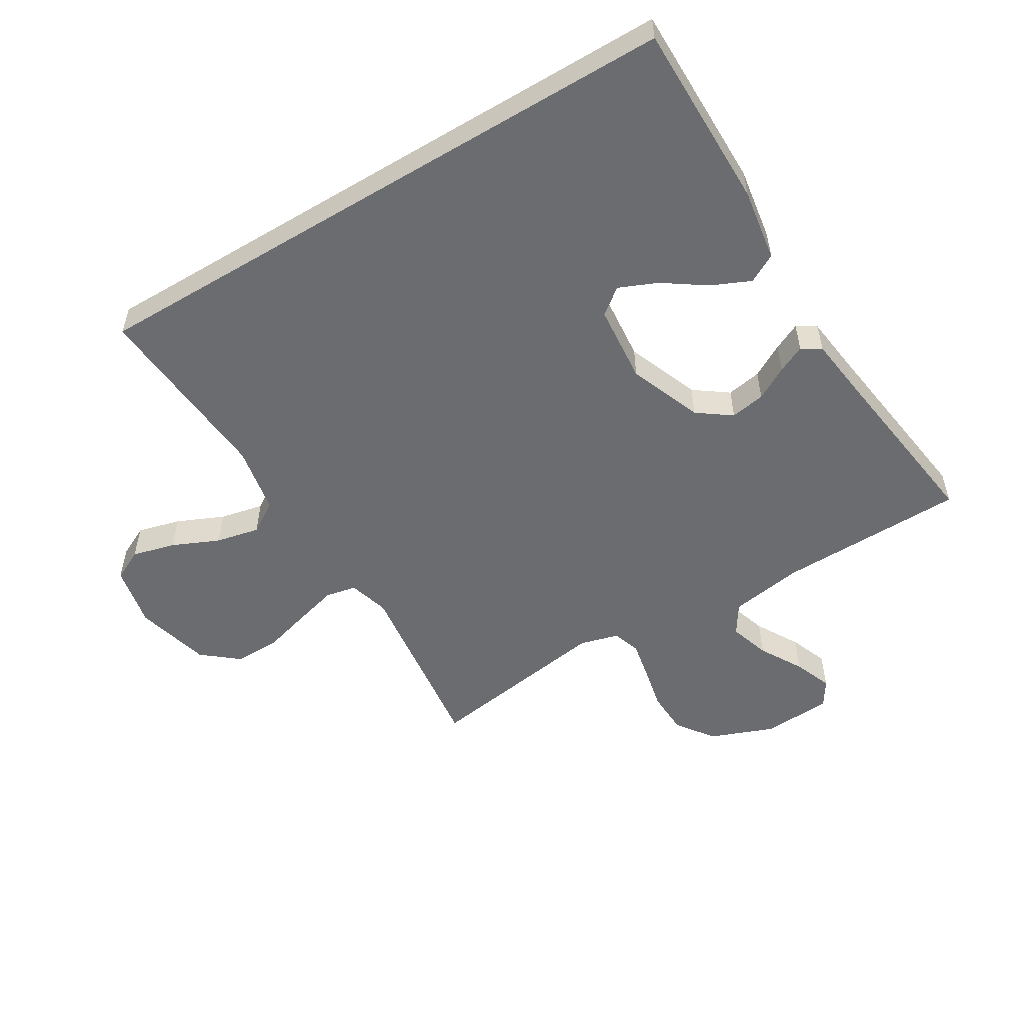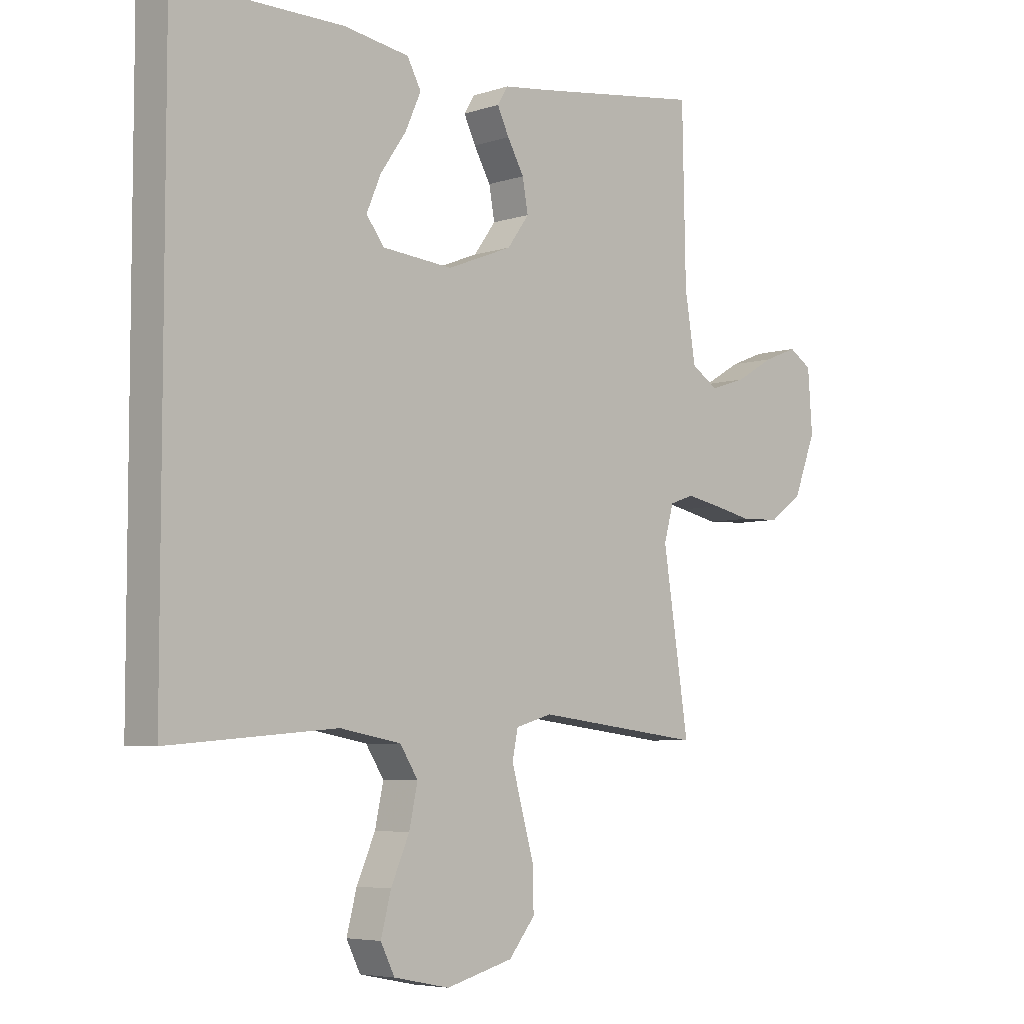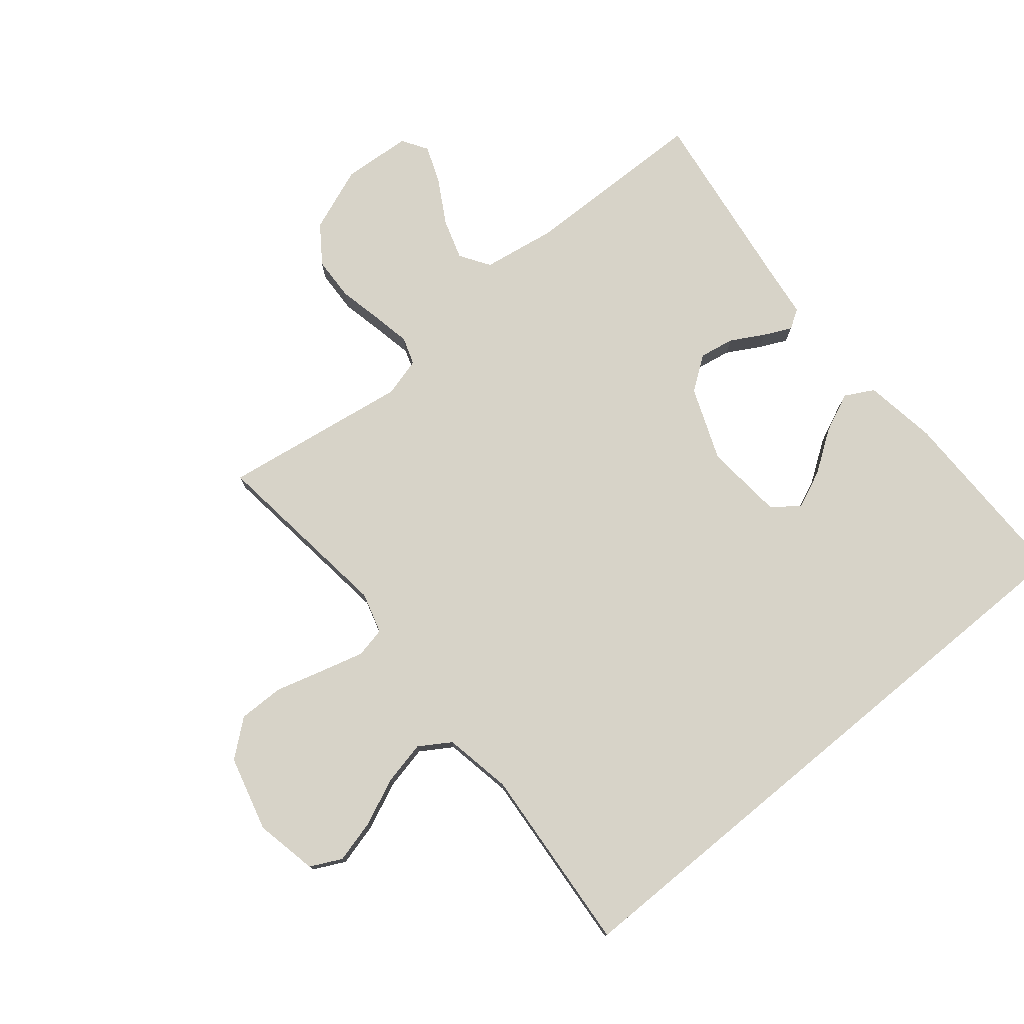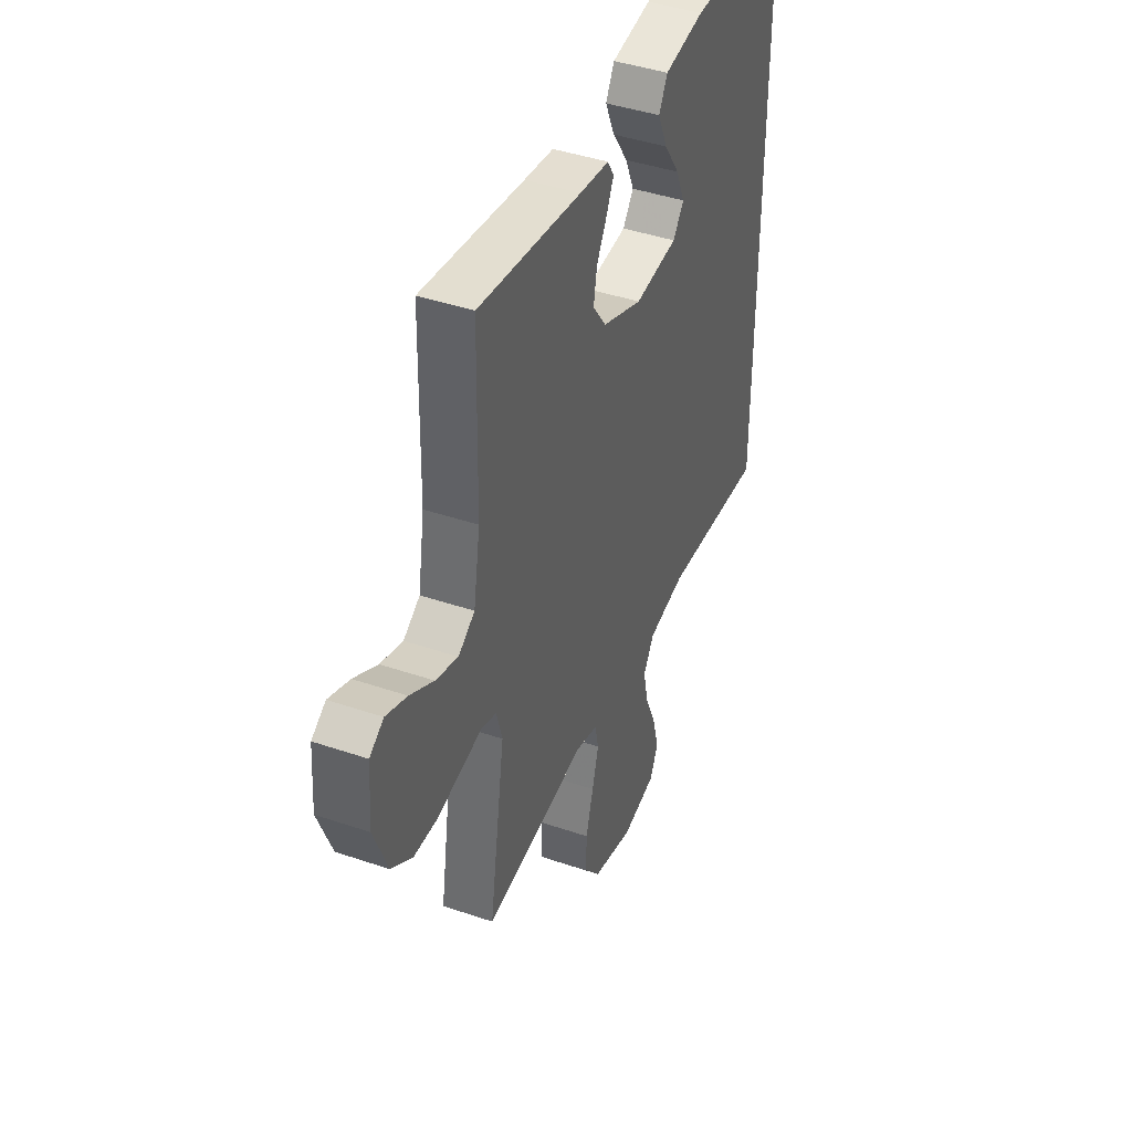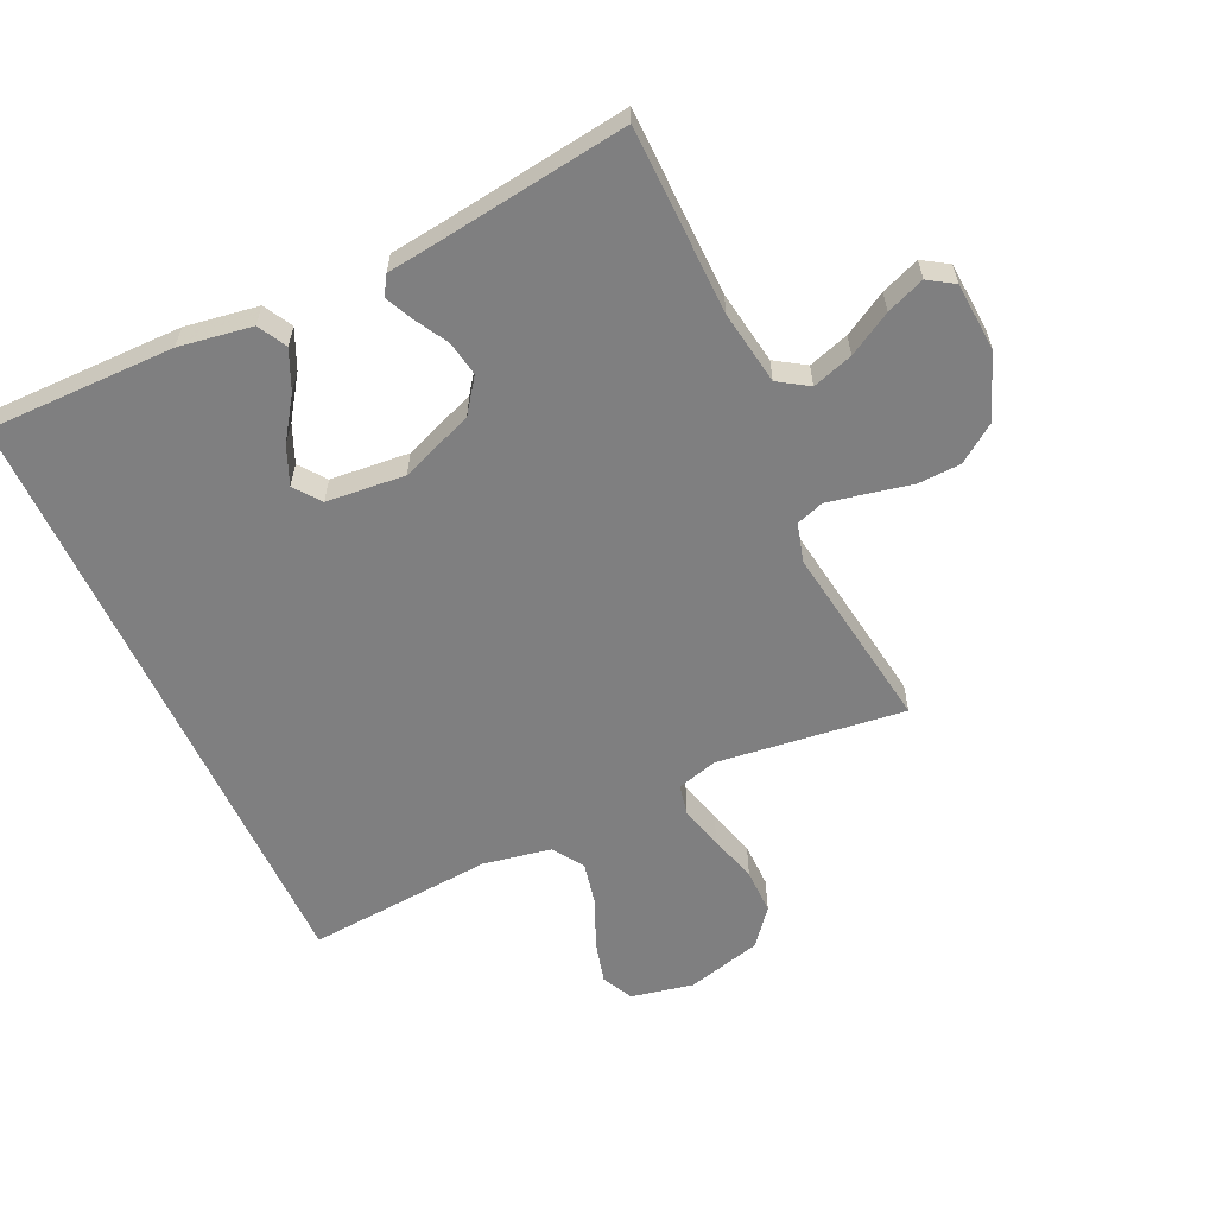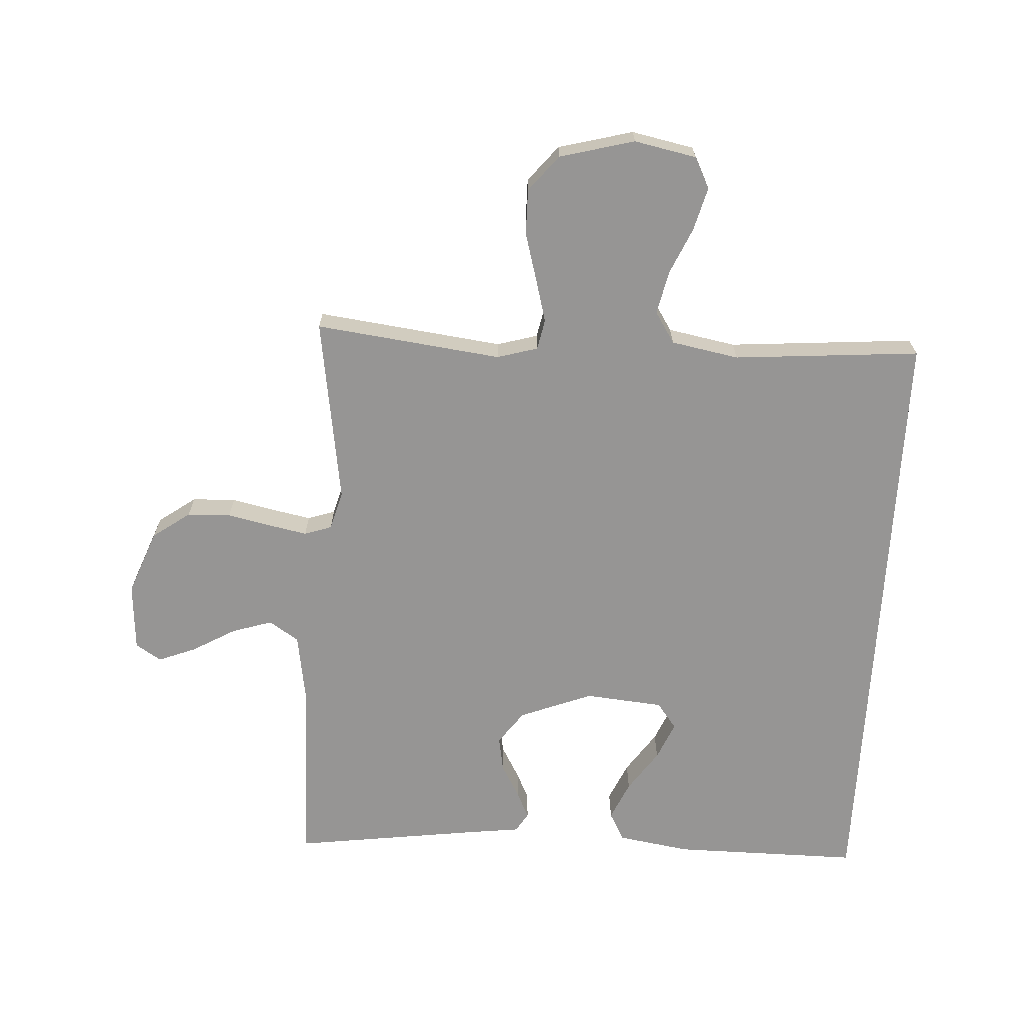
<metadata>
{"format":"obj","ext":"obj","renderer":"f3d","projection":"perspective","resolution":1024,"background":"white","views":[{"elev":-53.7,"azim":-59.0,"up":"+Y"},{"elev":-5.6,"azim":-44.9,"up":"+Z"},{"elev":76.6,"azim":-129.6,"up":"+Y"},{"elev":42.5,"azim":112.2,"up":"+Z"},{"elev":-59.8,"azim":24.7,"up":"+Y"},{"elev":-67.5,"azim":176.6,"up":"+Y"}]}
</metadata>
<code>
v 0.5 0.07 0.5
v 0.506 0.07 0.2
v 0.525 0.07 0.082
v 0.573 0.07 0.051
v 0.638 0.07 0.072
v 0.707 0.07 0.112
v 0.768 0.07 0.136
v 0.809 0.07 0.11
v 0.817 0.07 0
v 0.777 0.07 -0.104
v 0.717 0.07 -0.147
v 0.647 0.07 -0.15
v 0.577 0.07 -0.135
v 0.515 0.07 -0.123
v 0.471 0.07 -0.138
v 0.454 0.07 -0.2
v 0.5 0.07 -0.5
v 0.2 0.07 -0.464
v 0.135 0.07 -0.483
v 0.125 0.07 -0.532
v 0.144 0.07 -0.601
v 0.166 0.07 -0.678
v 0.167 0.07 -0.751
v 0.12 0.07 -0.809
v 0 0.07 -0.841
v -0.1 0.07 -0.821
v -0.125 0.07 -0.771
v -0.107 0.07 -0.702
v -0.074 0.07 -0.627
v -0.059 0.07 -0.557
v -0.091 0.07 -0.507
v -0.2 0.07 -0.487
v -0.5 0.07 -0.512
v -0.5 0.07 0.471
v -0.2 0.07 0.471
v -0.083 0.07 0.453
v -0.058 0.07 0.407
v -0.086 0.07 0.344
v -0.132 0.07 0.277
v -0.158 0.07 0.216
v -0.126 0.07 0.174
v 0 0.07 0.163
v 0.117 0.07 0.209
v 0.156 0.07 0.263
v 0.146 0.07 0.319
v 0.116 0.07 0.372
v 0.095 0.07 0.416
v 0.114 0.07 0.447
v 0.2 0.07 0.458
v 0.5 0 0.5
v 0.506 0 0.2
v 0.525 0 0.082
v 0.573 0 0.051
v 0.638 0 0.072
v 0.707 0 0.112
v 0.768 0 0.136
v 0.809 0 0.11
v 0.817 0 0
v 0.777 0 -0.104
v 0.717 0 -0.147
v 0.647 0 -0.15
v 0.577 0 -0.135
v 0.515 0 -0.123
v 0.471 0 -0.138
v 0.454 0 -0.2
v 0.5 0 -0.5
v 0.2 0 -0.464
v 0.135 0 -0.483
v 0.125 0 -0.532
v 0.144 0 -0.601
v 0.166 0 -0.678
v 0.167 0 -0.751
v 0.12 0 -0.809
v 0 0 -0.841
v -0.1 0 -0.821
v -0.125 0 -0.771
v -0.107 0 -0.702
v -0.074 0 -0.627
v -0.059 0 -0.557
v -0.091 0 -0.507
v -0.2 0 -0.487
v -0.5 0 -0.512
v -0.5 0 0.471
v -0.2 0 0.471
v -0.083 0 0.453
v -0.058 0 0.407
v -0.086 0 0.344
v -0.132 0 0.277
v -0.158 0 0.216
v -0.126 0 0.174
v 0 0 0.163
v 0.117 0 0.209
v 0.156 0 0.263
v 0.146 0 0.319
v 0.116 0 0.372
v 0.095 0 0.416
v 0.114 0 0.447
v 0.2 0 0.458
f 46 47 48 49
f 45 46 49 1
f 44 45 1 2
f 43 44 2 3
f 42 43 3 4
f 41 42 4
f 36 37 38 39
f 36 39 40
f 35 36 40
f 32 33 34 35
f 31 32 35 40
f 30 31 40 41
f 26 27 28 29
f 26 29 30
f 25 26 30
f 21 22 23 24
f 20 21 24 25
f 19 20 25 30
f 16 17 18
f 15 16 18 19
f 10 11 12 13
f 10 13 14
f 9 10 14
f 8 9 14 15
f 5 6 7 8
f 4 5 8 15
f 19 30 41
f 4 15 19 41
f 98 97 96 95
f 50 98 95 94
f 51 50 94 93
f 52 51 93 92
f 53 52 92 91
f 53 91 90
f 88 87 86 85
f 89 88 85
f 89 85 84
f 84 83 82 81
f 89 84 81 80
f 90 89 80 79
f 78 77 76 75
f 79 78 75
f 79 75 74
f 73 72 71 70
f 74 73 70 69
f 79 74 69 68
f 67 66 65
f 68 67 65 64
f 62 61 60 59
f 63 62 59
f 63 59 58
f 64 63 58 57
f 57 56 55 54
f 64 57 54 53
f 90 79 68
f 90 68 64 53
f 1 50 51 2
f 2 51 52 3
f 3 52 53 4
f 4 53 54 5
f 5 54 55 6
f 6 55 56 7
f 7 56 57 8
f 8 57 58 9
f 9 58 59 10
f 10 59 60 11
f 11 60 61 12
f 12 61 62 13
f 13 62 63 14
f 14 63 64 15
f 15 64 65 16
f 16 65 66 17
f 17 66 67 18
f 18 67 68 19
f 19 68 69 20
f 20 69 70 21
f 21 70 71 22
f 22 71 72 23
f 23 72 73 24
f 24 73 74 25
f 25 74 75 26
f 26 75 76 27
f 27 76 77 28
f 28 77 78 29
f 29 78 79 30
f 30 79 80 31
f 31 80 81 32
f 32 81 82 33
f 33 82 83 34
f 34 83 84 35
f 35 84 85 36
f 36 85 86 37
f 37 86 87 38
f 38 87 88 39
f 39 88 89 40
f 40 89 90 41
f 41 90 91 42
f 42 91 92 43
f 43 92 93 44
f 44 93 94 45
f 45 94 95 46
f 46 95 96 47
f 47 96 97 48
f 48 97 98 49
f 49 98 50 1

</code>
